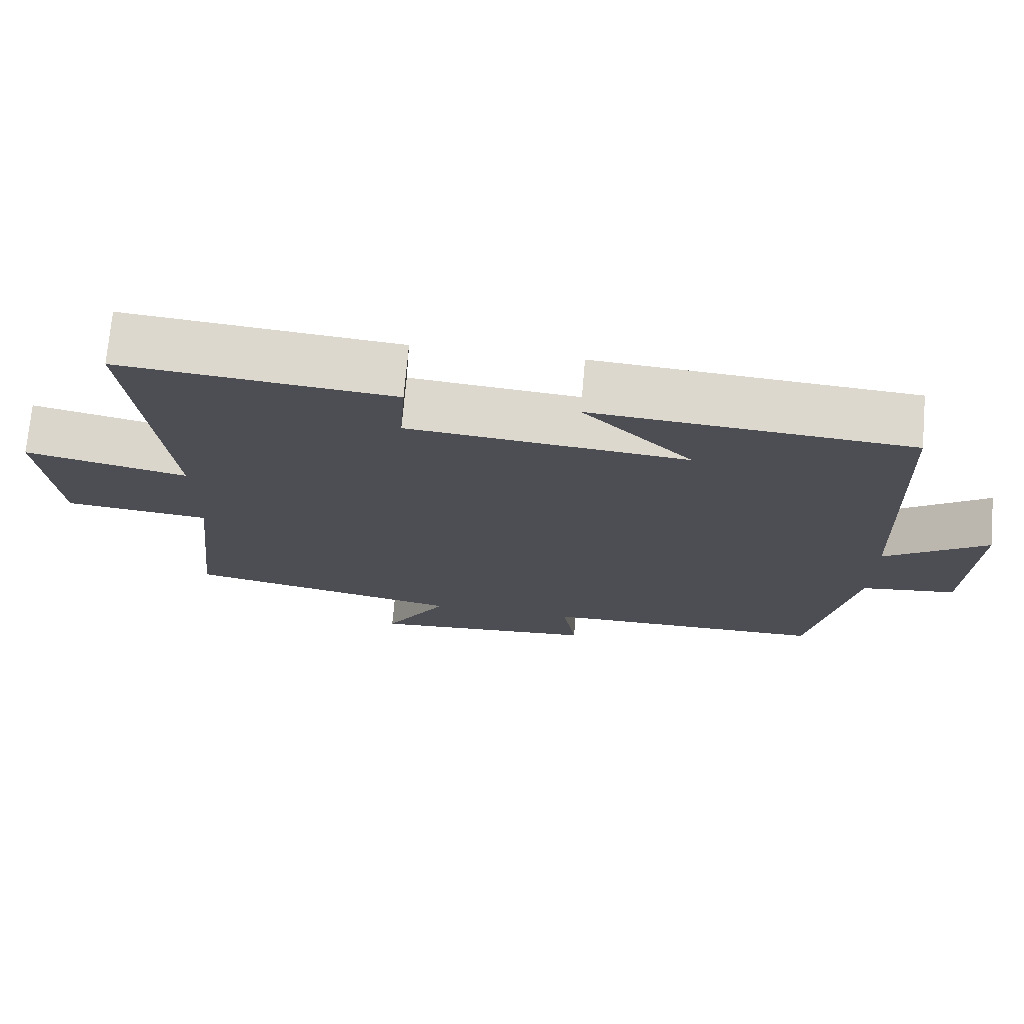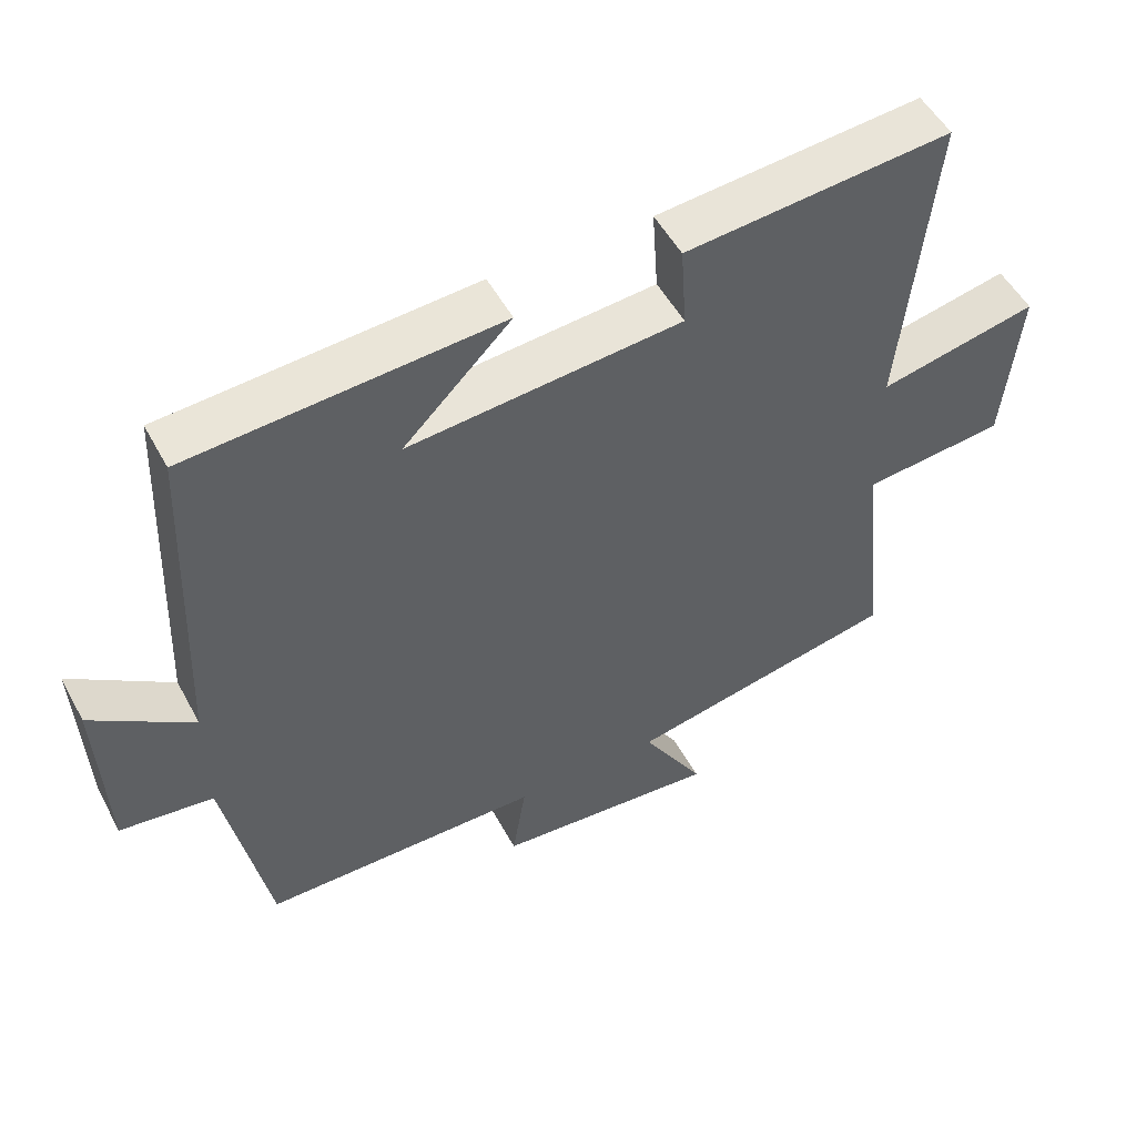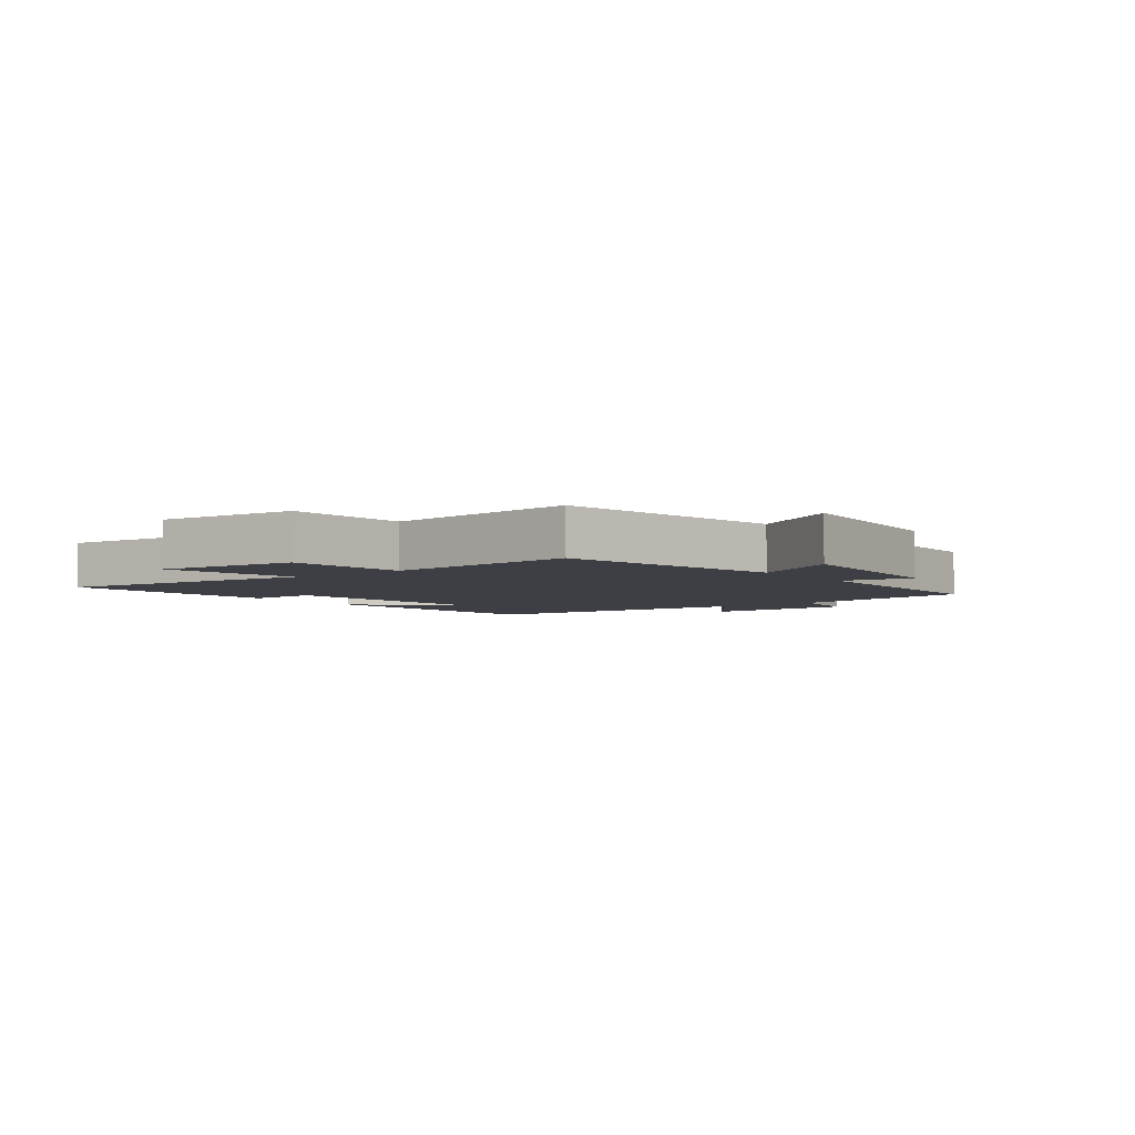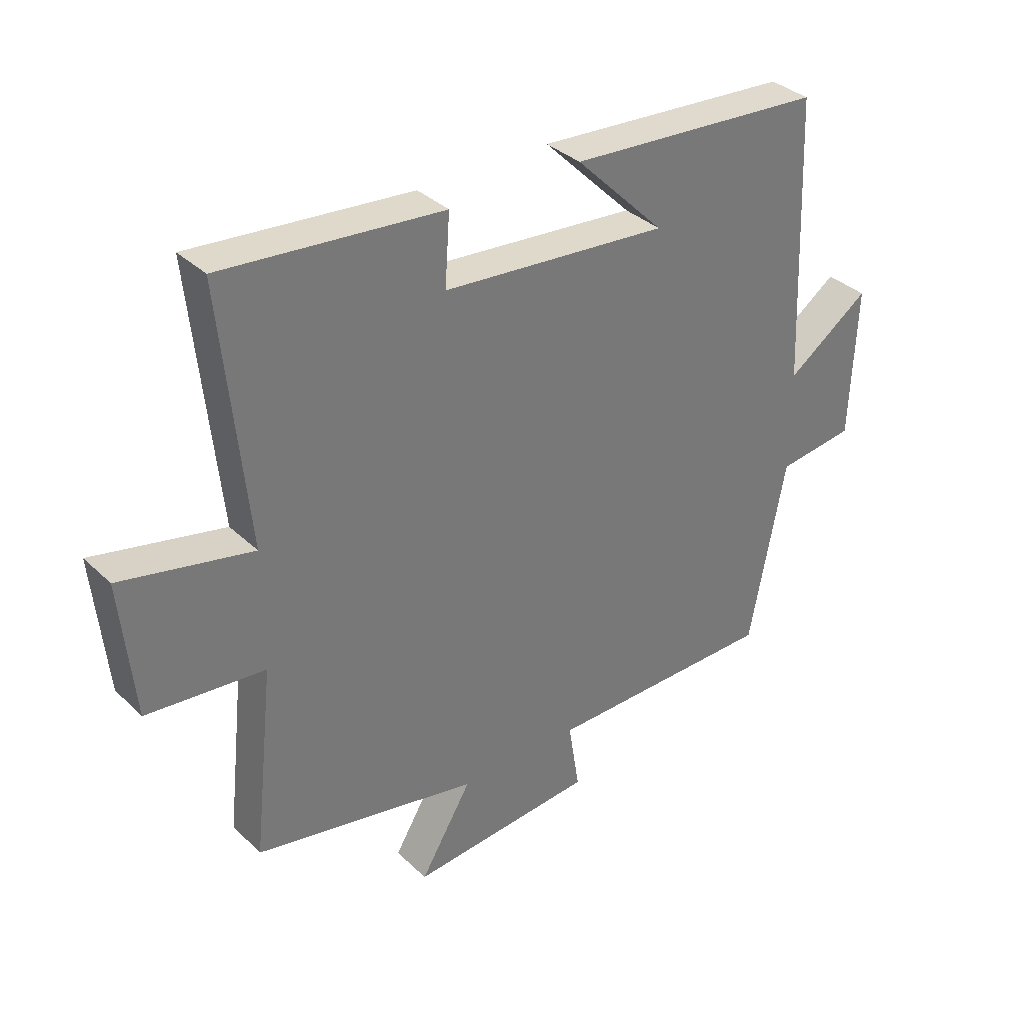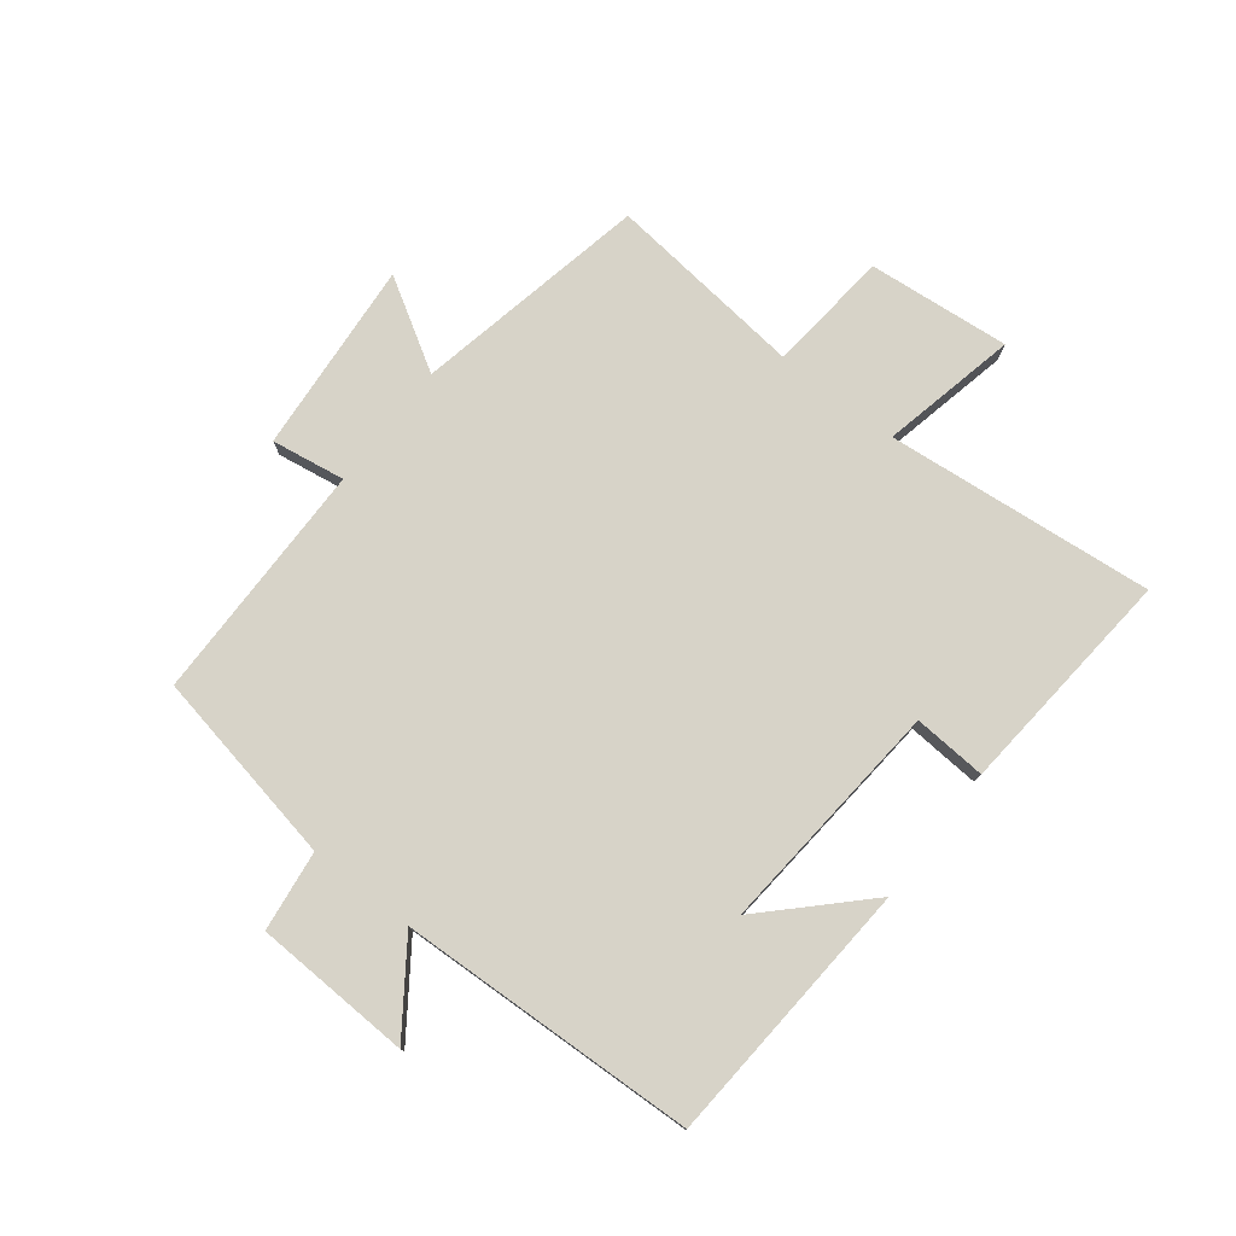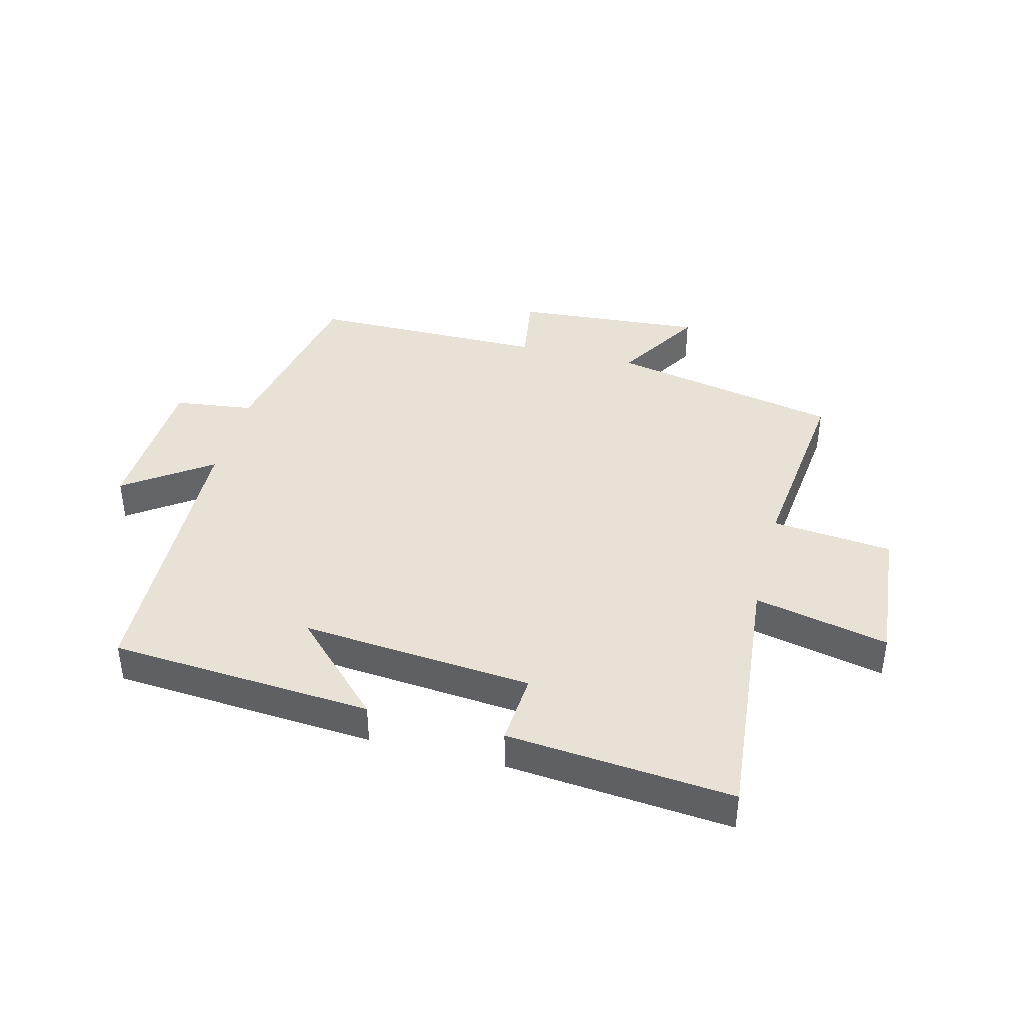
<metadata>
{"format":"obj","ext":"obj","renderer":"f3d","projection":"perspective","resolution":1024,"background":"white","views":[{"elev":72.7,"azim":-175.0,"up":"+Z"},{"elev":51.8,"azim":-27.8,"up":"+Z"},{"elev":-4.4,"azim":126.8,"up":"+Y"},{"elev":34.7,"azim":141.4,"up":"+Z"},{"elev":77.1,"azim":-52.0,"up":"+Y"},{"elev":40.4,"azim":14.6,"up":"+Y"}]}
</metadata>
<code>
v 0.543 0.07 0.532
v 0.5 0.07 0.099
v 0.72 0.07 0.146
v 0.698 0.07 -0.084
v 0.5 0.07 -0.103
v 0.535 0.07 -0.424
v 0.156 0.07 -0.5
v 0.243 0.07 -0.645
v -0.069 0.07 -0.619
v -0.05 0.07 -0.5
v -0.44 0.07 -0.496
v -0.5 0.07 -0.182
v -0.63 0.07 -0.165
v -0.64 0.07 0.089
v -0.5 0.07 -0.01
v -0.48 0.07 0.471
v -0.049 0.07 0.5
v -0.199 0.07 0.35
v 0.181 0.07 0.382
v 0.173 0.07 0.5
v 0.543 0 0.532
v 0.5 0 0.099
v 0.72 0 0.146
v 0.698 0 -0.084
v 0.5 0 -0.103
v 0.535 0 -0.424
v 0.156 0 -0.5
v 0.243 0 -0.645
v -0.069 0 -0.619
v -0.05 0 -0.5
v -0.44 0 -0.496
v -0.5 0 -0.182
v -0.63 0 -0.165
v -0.64 0 0.089
v -0.5 0 -0.01
v -0.48 0 0.471
v -0.049 0 0.5
v -0.199 0 0.35
v 0.181 0 0.382
v 0.173 0 0.5
f 19 20 1 2
f 18 19 2
f 16 17 18
f 15 16 18
f 15 18 2
f 12 13 14 15
f 10 11 12 15
f 10 15 2
f 7 8 9 10
f 5 6 7 10
f 5 10 2 3
f 3 4 5
f 22 21 40 39
f 22 39 38
f 38 37 36
f 38 36 35
f 22 38 35
f 35 34 33 32
f 35 32 31 30
f 22 35 30
f 30 29 28 27
f 30 27 26 25
f 23 22 30 25
f 25 24 23
f 1 21 22 2
f 2 22 23 3
f 3 23 24 4
f 4 24 25 5
f 5 25 26 6
f 6 26 27 7
f 7 27 28 8
f 8 28 29 9
f 9 29 30 10
f 10 30 31 11
f 11 31 32 12
f 12 32 33 13
f 13 33 34 14
f 14 34 35 15
f 15 35 36 16
f 16 36 37 17
f 17 37 38 18
f 18 38 39 19
f 19 39 40 20
f 20 40 21 1

</code>
